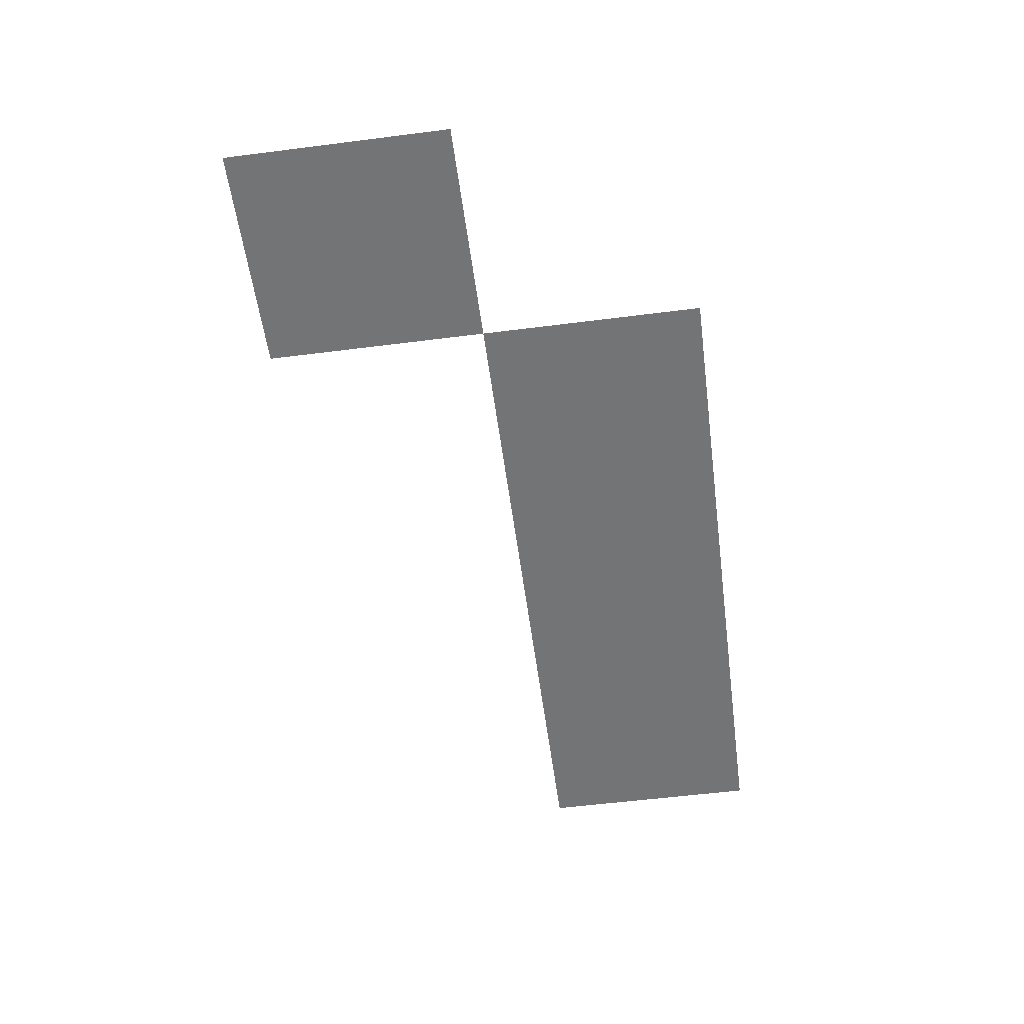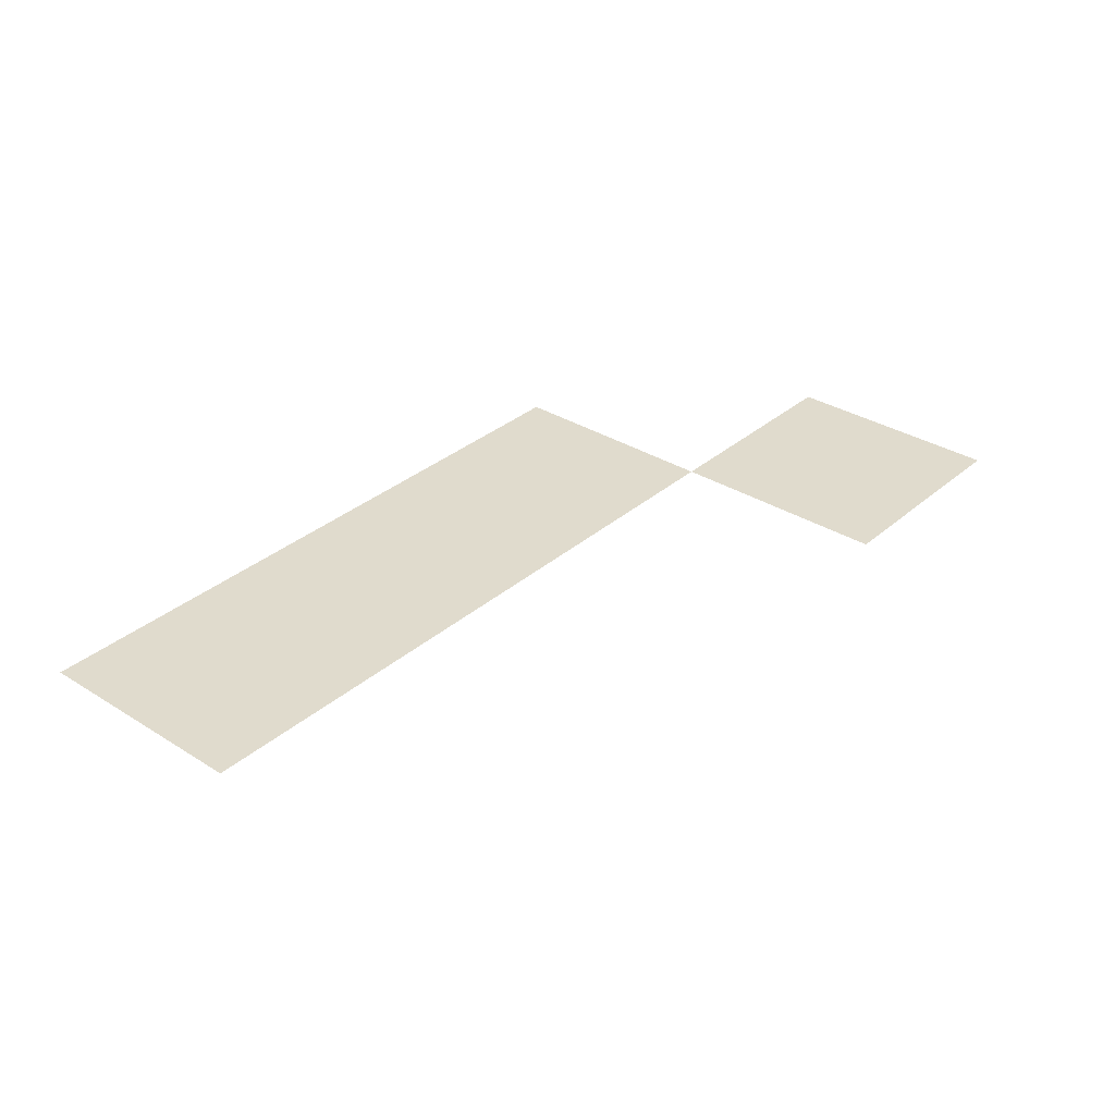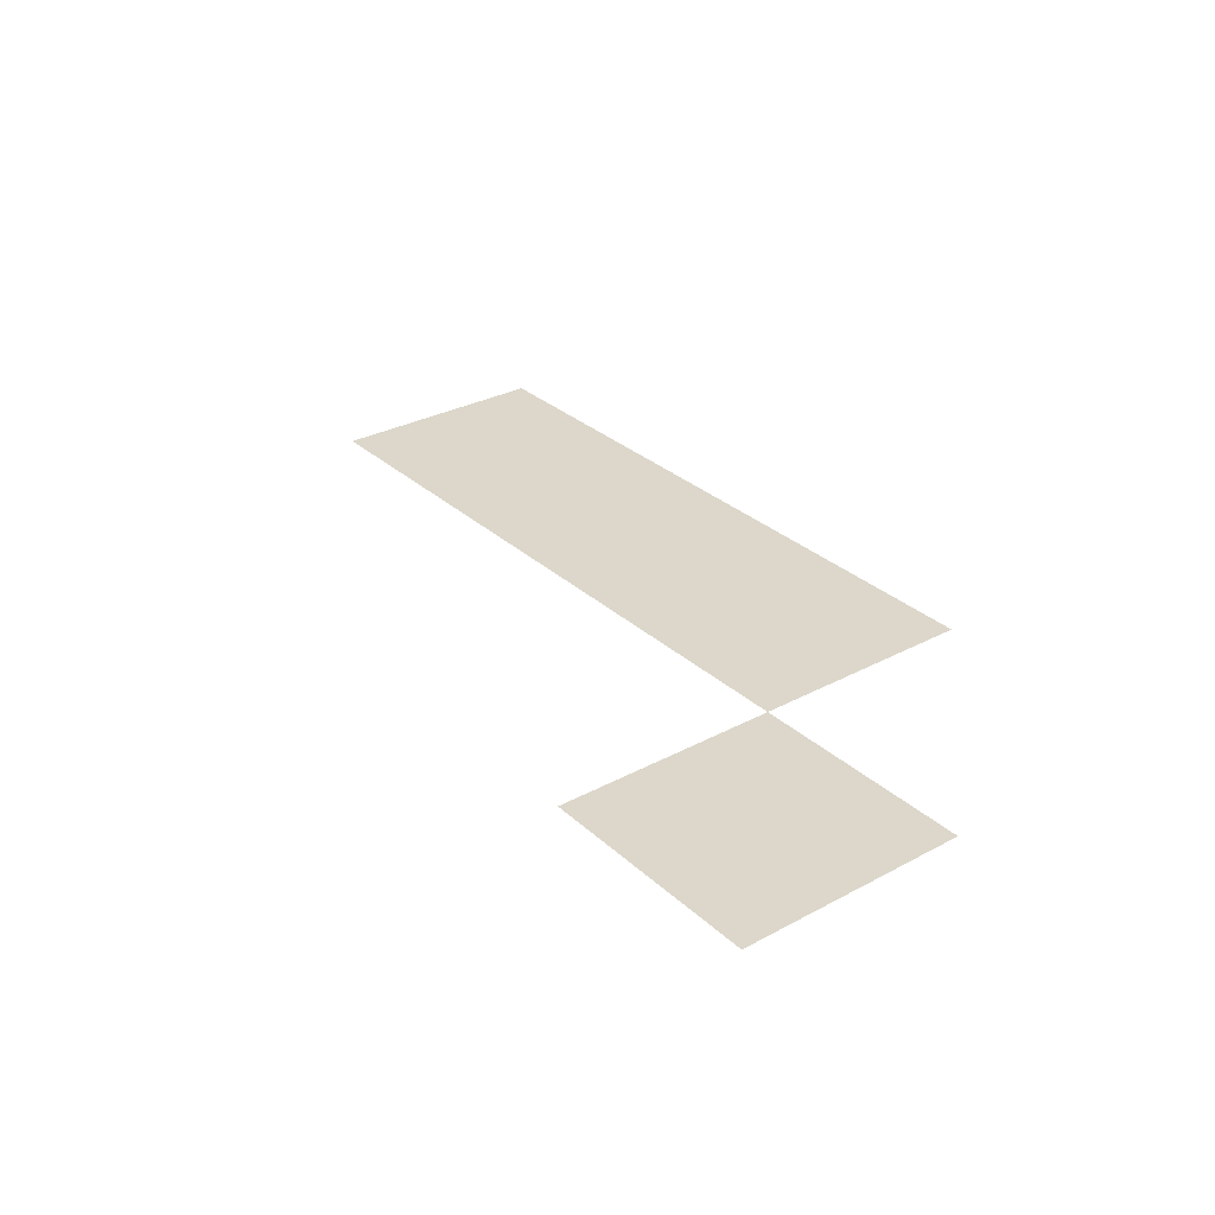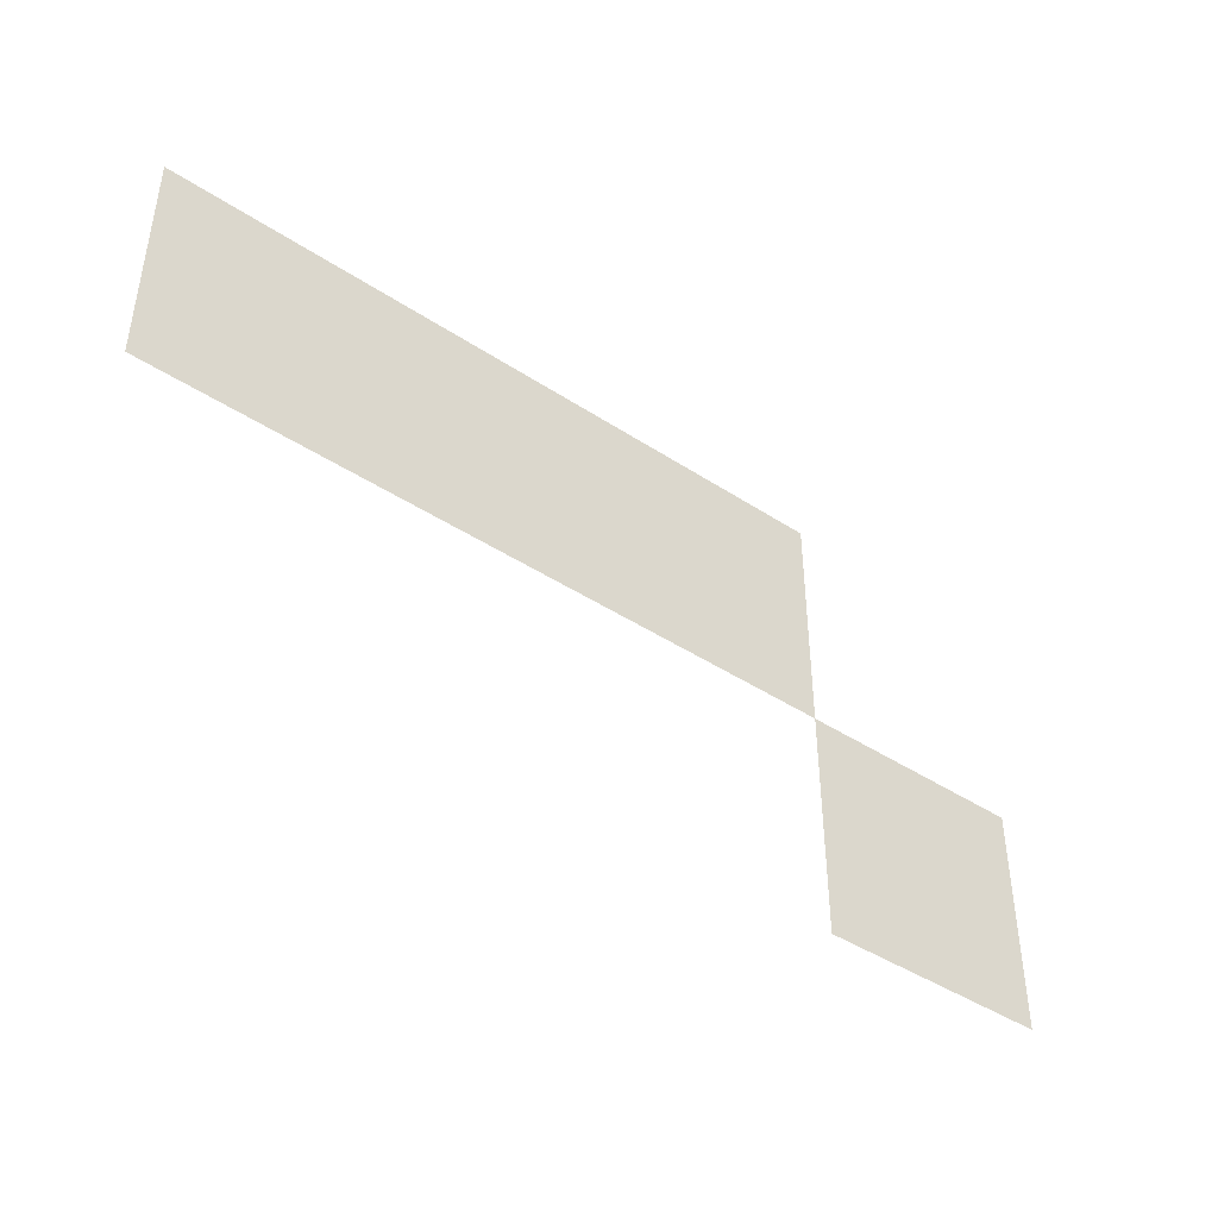
<metadata>
{"format":"obj","ext":"obj","renderer":"f3d","projection":"perspective","resolution":1024,"background":"white","views":[{"elev":-56.1,"azim":97.6,"up":"+Z"},{"elev":33.3,"azim":-49.4,"up":"+Z"},{"elev":30.4,"azim":52.2,"up":"+Z"},{"elev":-43.1,"azim":-37.9,"up":"+Y"}]}
</metadata>
<code>
v -192 -1152 0
v -240 -1152 0
v -240 -1104 0
v -192 -1104 0
v -240 -1152 0
v -288 -1152 0
v -288 -1104 0
v -240 -1104 0
v -288 -1152 0
v -336 -1152 0
v -336 -1104 0
v -288 -1104 0
v -144 -1200 0
v -192 -1200 0
v -192 -1152 0
v -144 -1152 0
g phase1_mesh_0011
f 1 2 3 4
f 5 6 7 8
f 9 10 11 12
f 13 14 15 16

</code>
